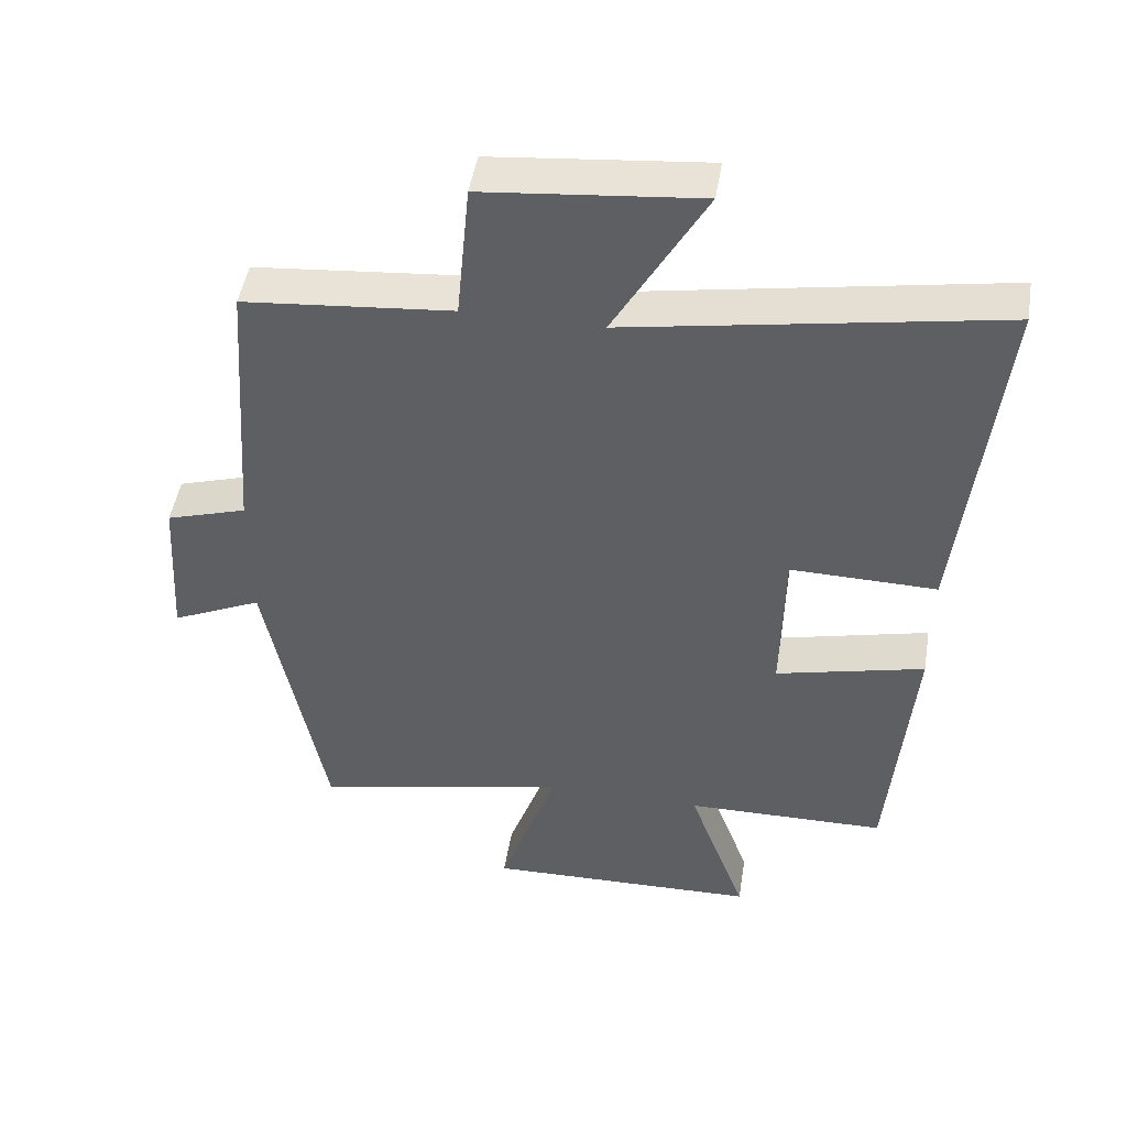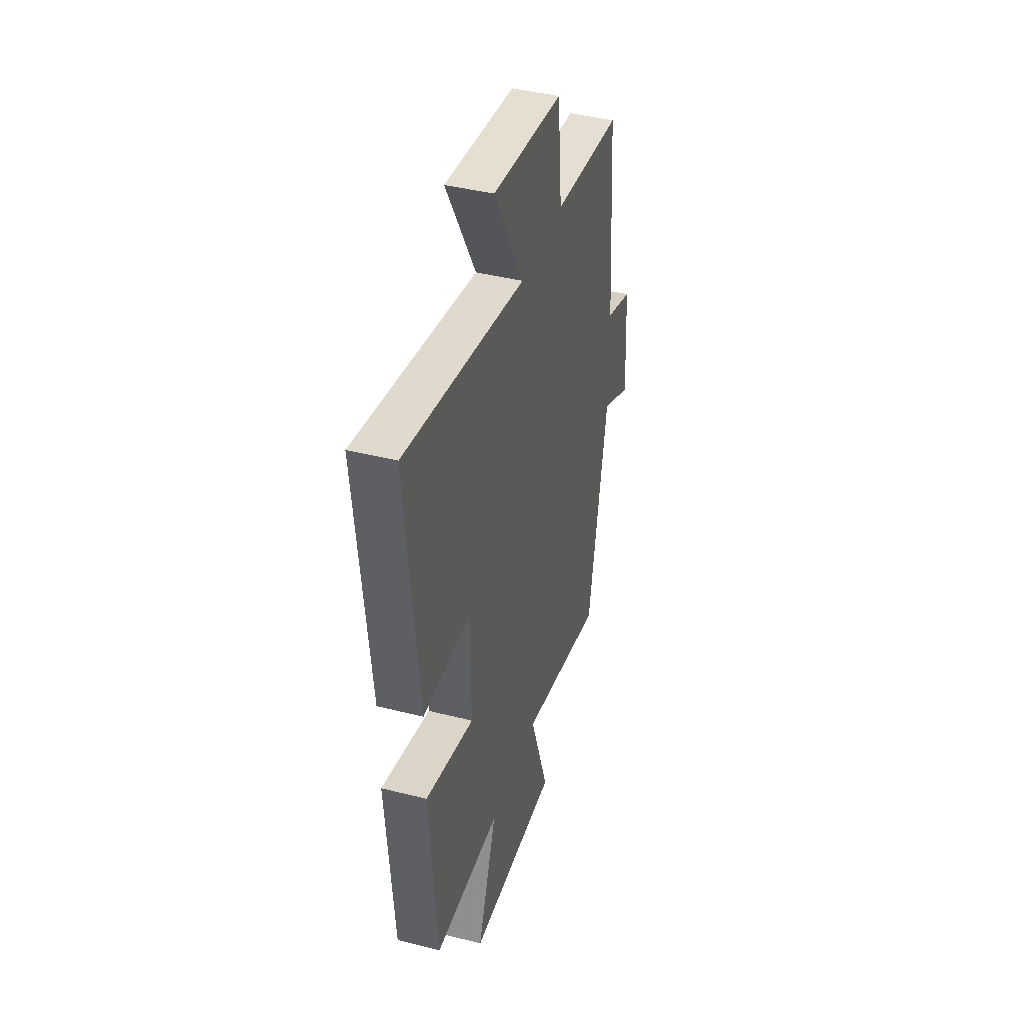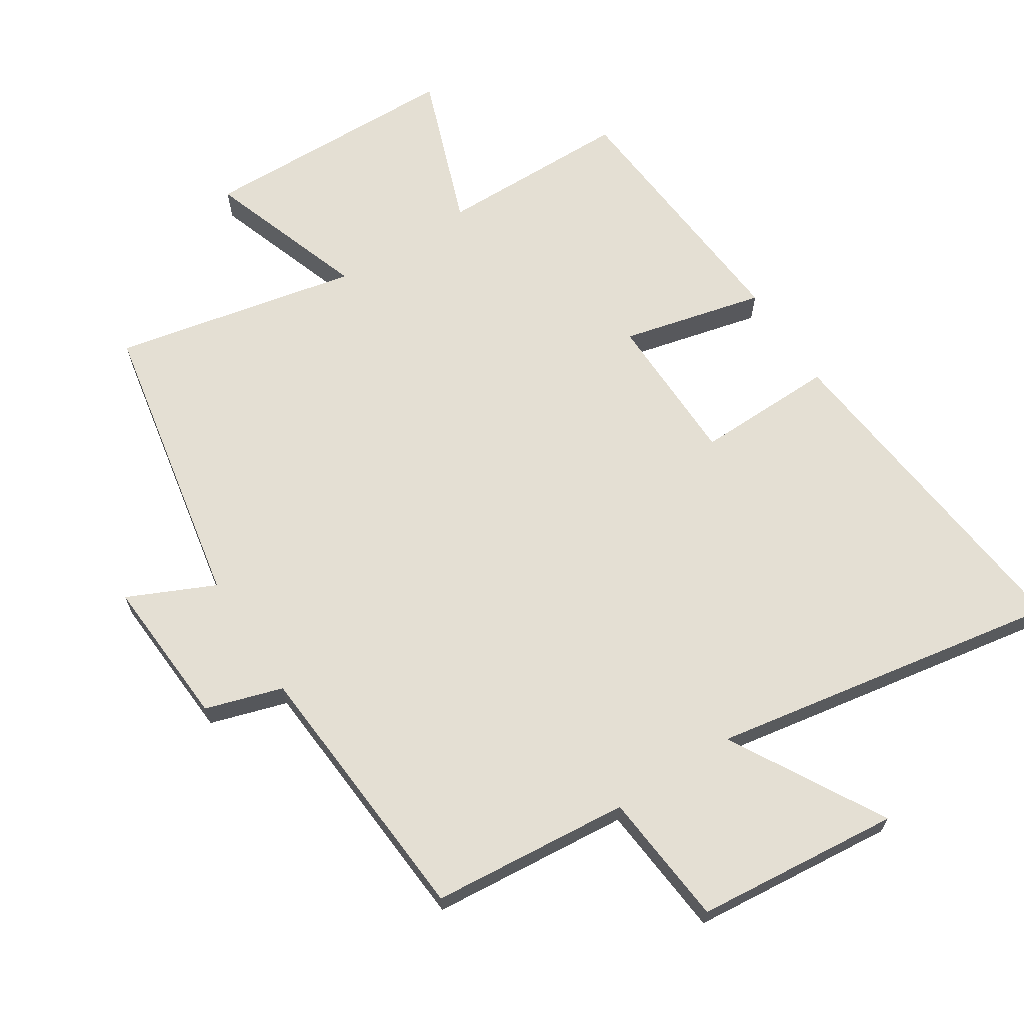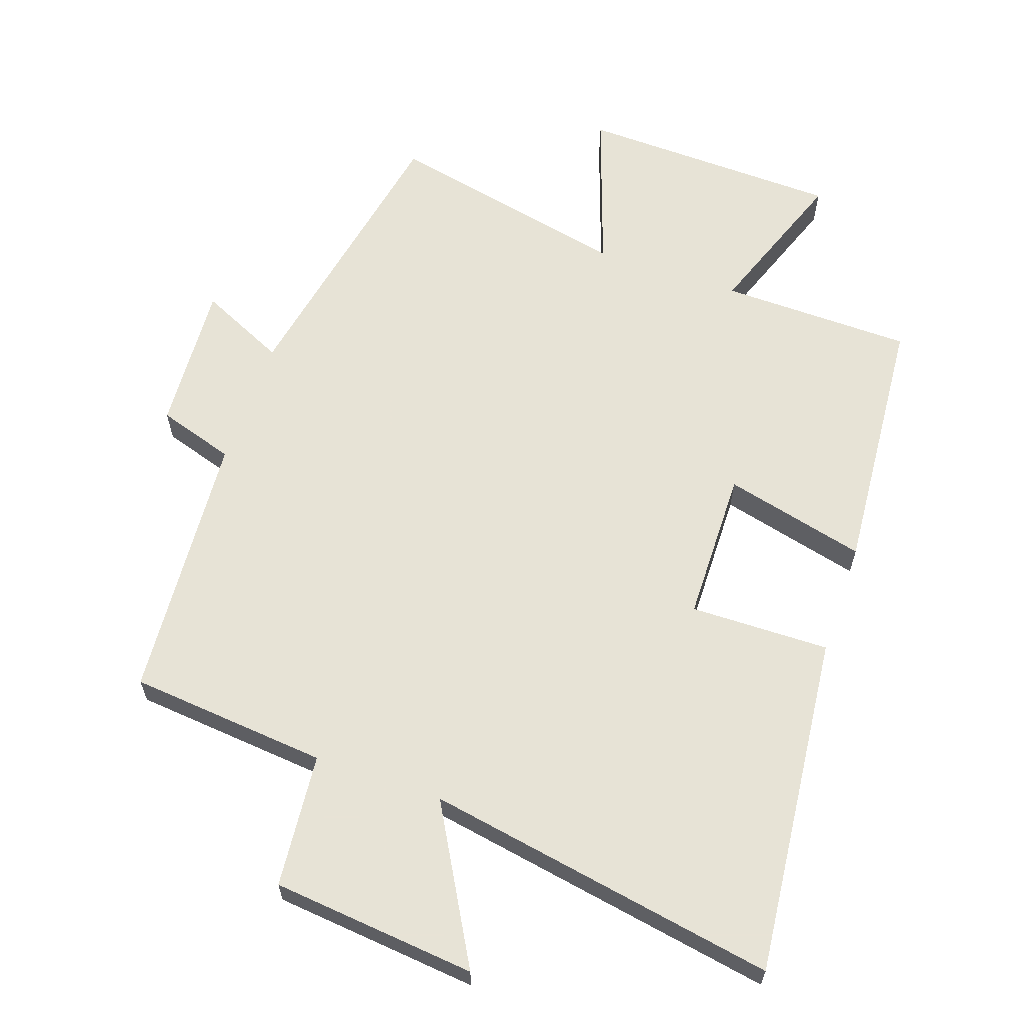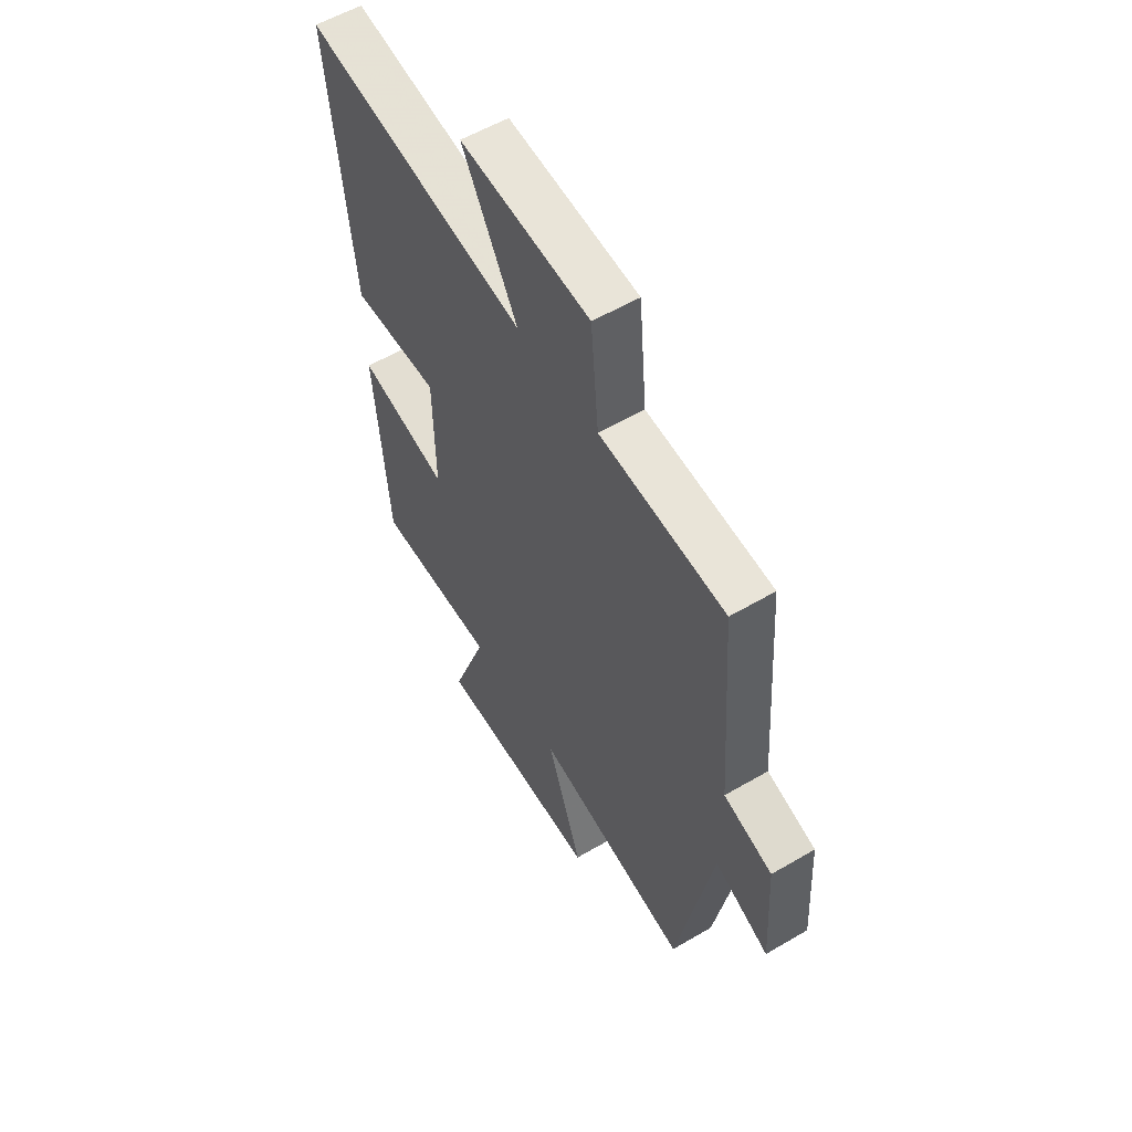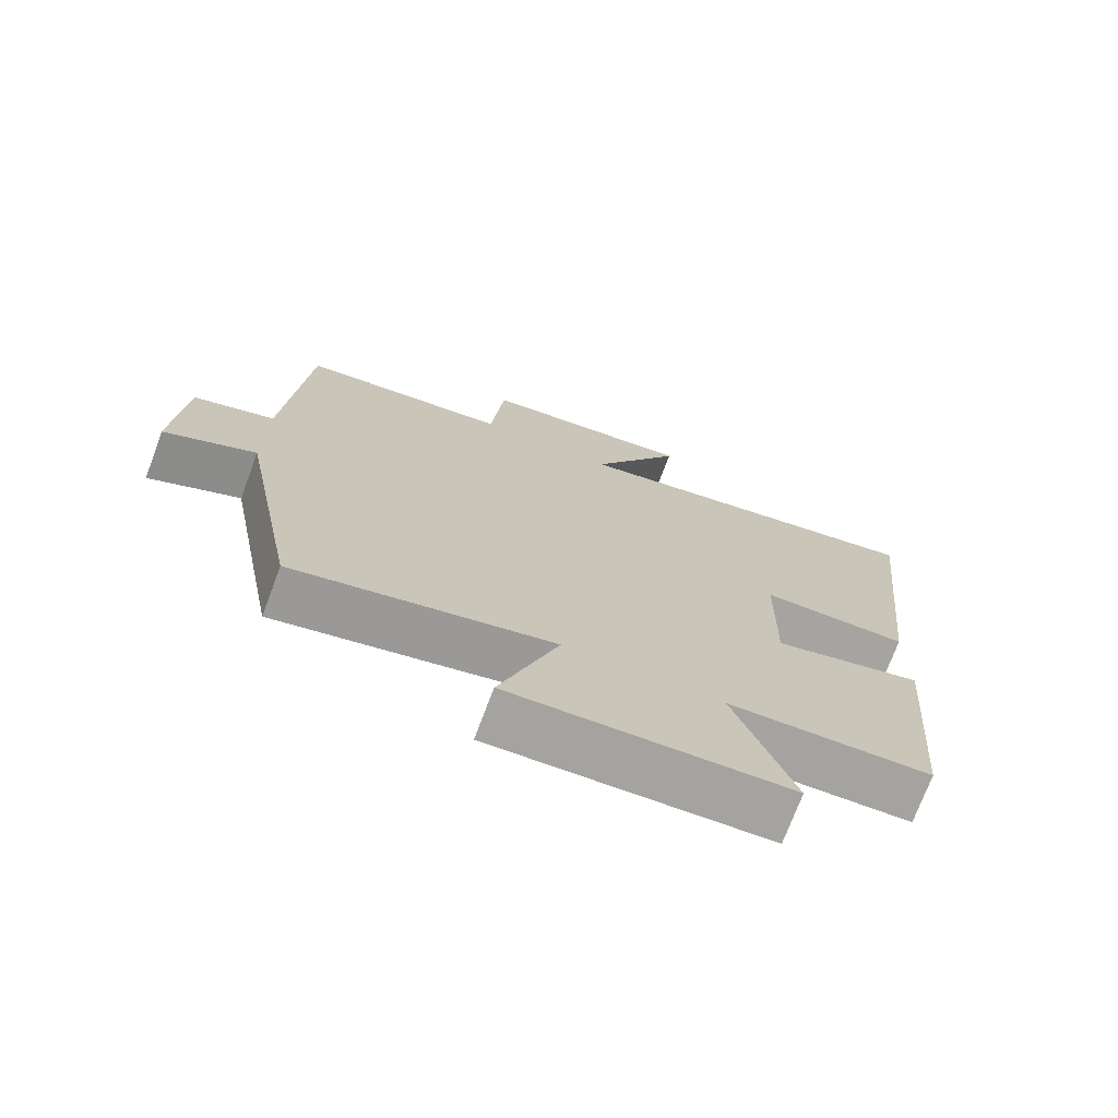
<metadata>
{"format":"obj","ext":"obj","renderer":"f3d","projection":"perspective","resolution":1024,"background":"white","views":[{"elev":47.9,"azim":9.3,"up":"+Z"},{"elev":41.6,"azim":107.1,"up":"+Z"},{"elev":66.5,"azim":-32.8,"up":"+Y"},{"elev":62.6,"azim":19.2,"up":"+Y"},{"elev":56.7,"azim":-121.5,"up":"+Z"},{"elev":-73.1,"azim":-20.5,"up":"+Z"}]}
</metadata>
<code>
v -0.416 0.07 -0.578
v -0.5 0.07 -0.137
v -0.63 0.07 -0.197
v -0.616 0.07 0.029
v -0.5 0.07 0.065
v -0.47 0.07 0.473
v -0.171 0.07 0.5
v -0.152 0.07 0.702
v 0.156 0.07 0.732
v 0.025 0.07 0.5
v 0.555 0.07 0.592
v 0.5 0.07 0.075
v 0.29 0.07 0.079
v 0.286 0.07 -0.151
v 0.5 0.07 -0.099
v 0.467 0.07 -0.496
v 0.178 0.07 -0.5
v 0.262 0.07 -0.732
v -0.132 0.07 -0.742
v -0.048 0.07 -0.5
v -0.416 0 -0.578
v -0.5 0 -0.137
v -0.63 0 -0.197
v -0.616 0 0.029
v -0.5 0 0.065
v -0.47 0 0.473
v -0.171 0 0.5
v -0.152 0 0.702
v 0.156 0 0.732
v 0.025 0 0.5
v 0.555 0 0.592
v 0.5 0 0.075
v 0.29 0 0.079
v 0.286 0 -0.151
v 0.5 0 -0.099
v 0.467 0 -0.496
v 0.178 0 -0.5
v 0.262 0 -0.732
v -0.132 0 -0.742
v -0.048 0 -0.5
f 17 18 19 20
f 16 17 20
f 15 16 20
f 14 15 20
f 20 1 2
f 14 20 2
f 13 14 2
f 10 11 12 13
f 10 13 2
f 7 8 9 10
f 7 10 2
f 6 7 2
f 5 6 2
f 2 3 4 5
f 40 39 38 37
f 40 37 36
f 40 36 35
f 40 35 34
f 22 21 40
f 22 40 34
f 22 34 33
f 33 32 31 30
f 22 33 30
f 30 29 28 27
f 22 30 27
f 22 27 26
f 22 26 25
f 25 24 23 22
f 1 21 22 2
f 2 22 23 3
f 3 23 24 4
f 4 24 25 5
f 5 25 26 6
f 6 26 27 7
f 7 27 28 8
f 8 28 29 9
f 9 29 30 10
f 10 30 31 11
f 11 31 32 12
f 12 32 33 13
f 13 33 34 14
f 14 34 35 15
f 15 35 36 16
f 16 36 37 17
f 17 37 38 18
f 18 38 39 19
f 19 39 40 20
f 20 40 21 1

</code>
